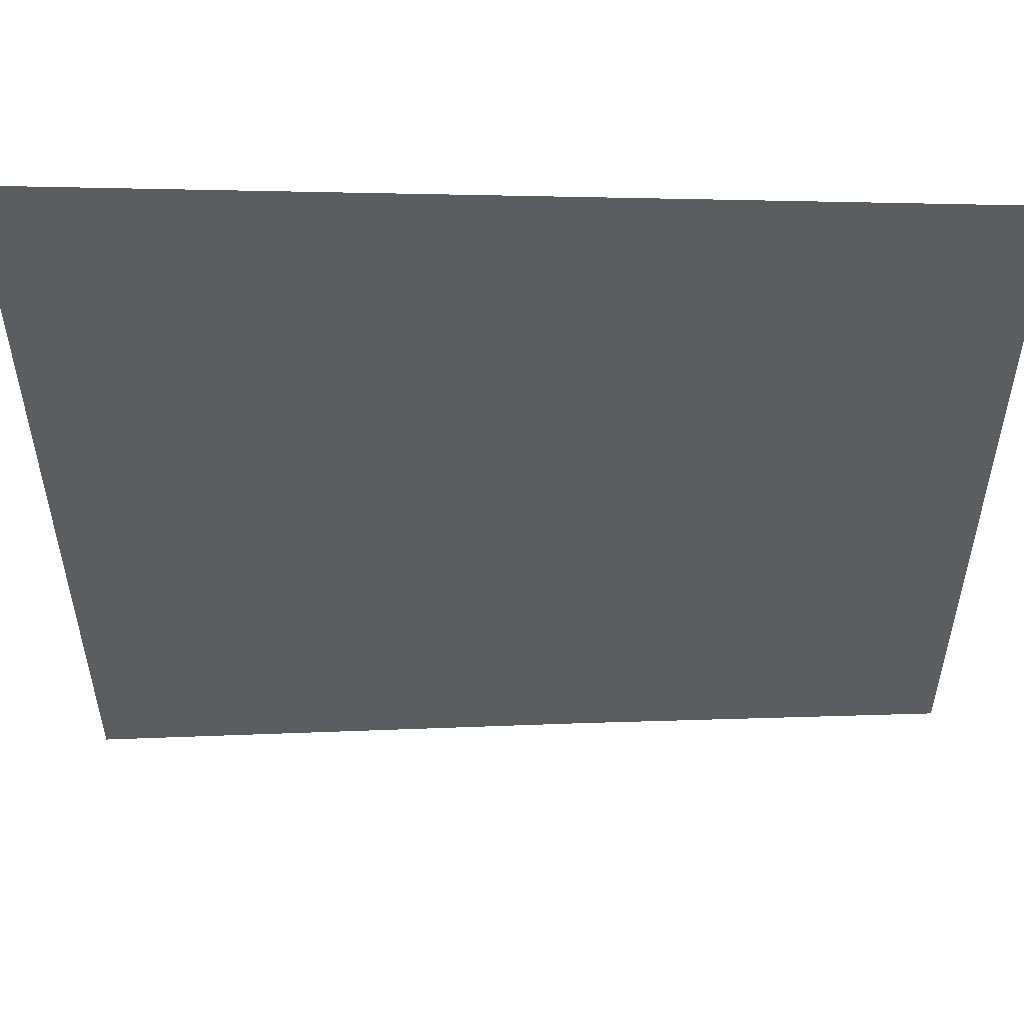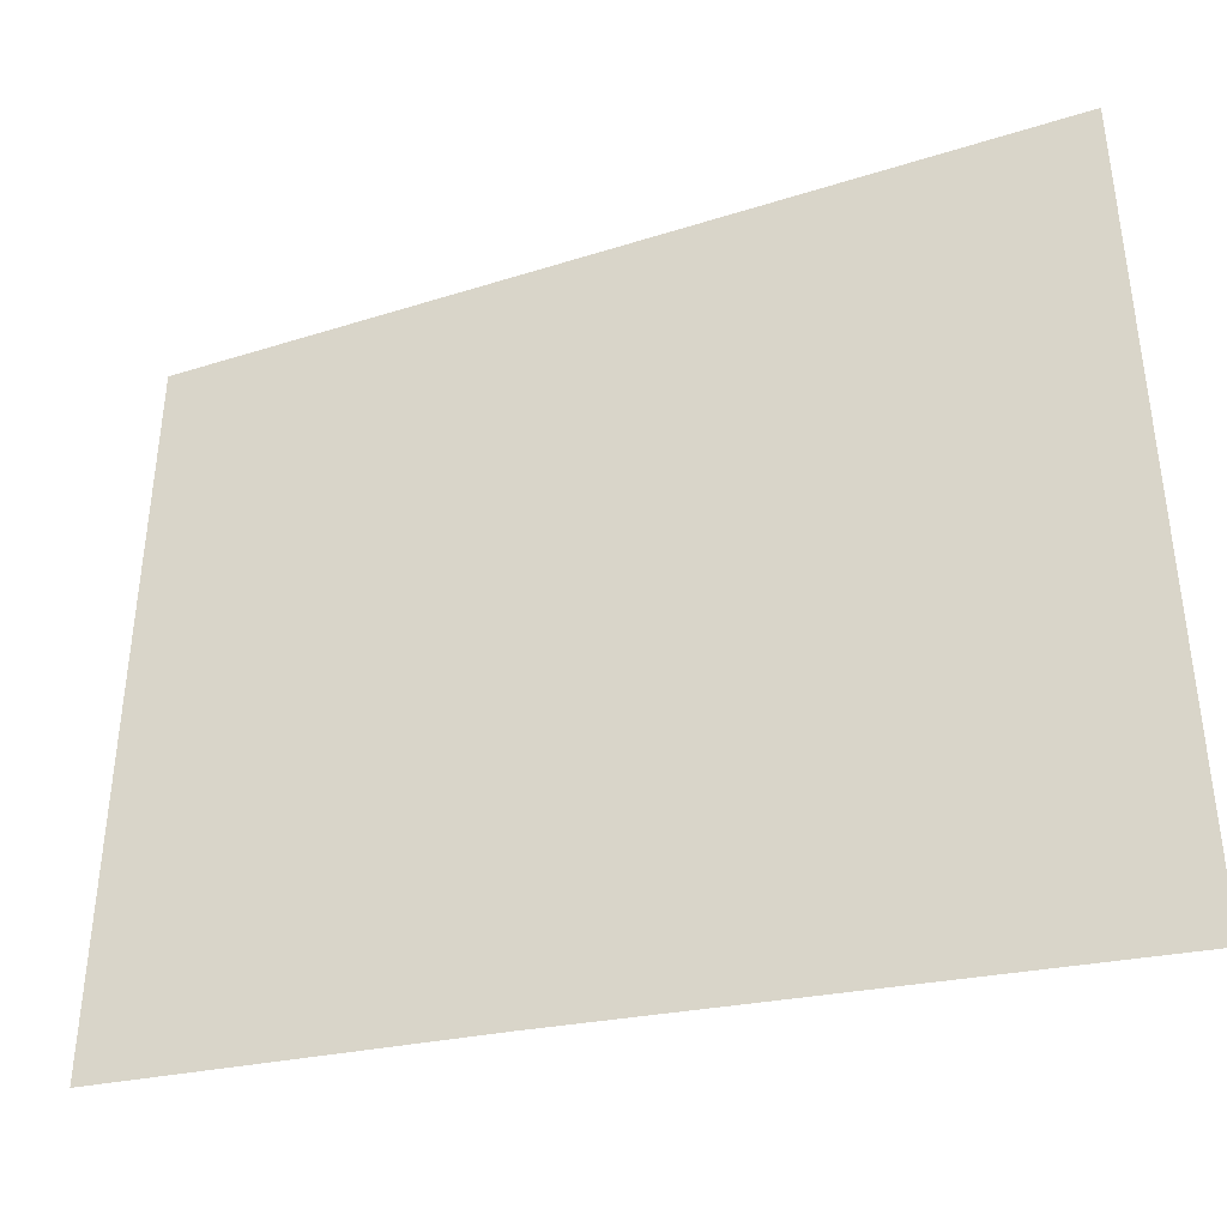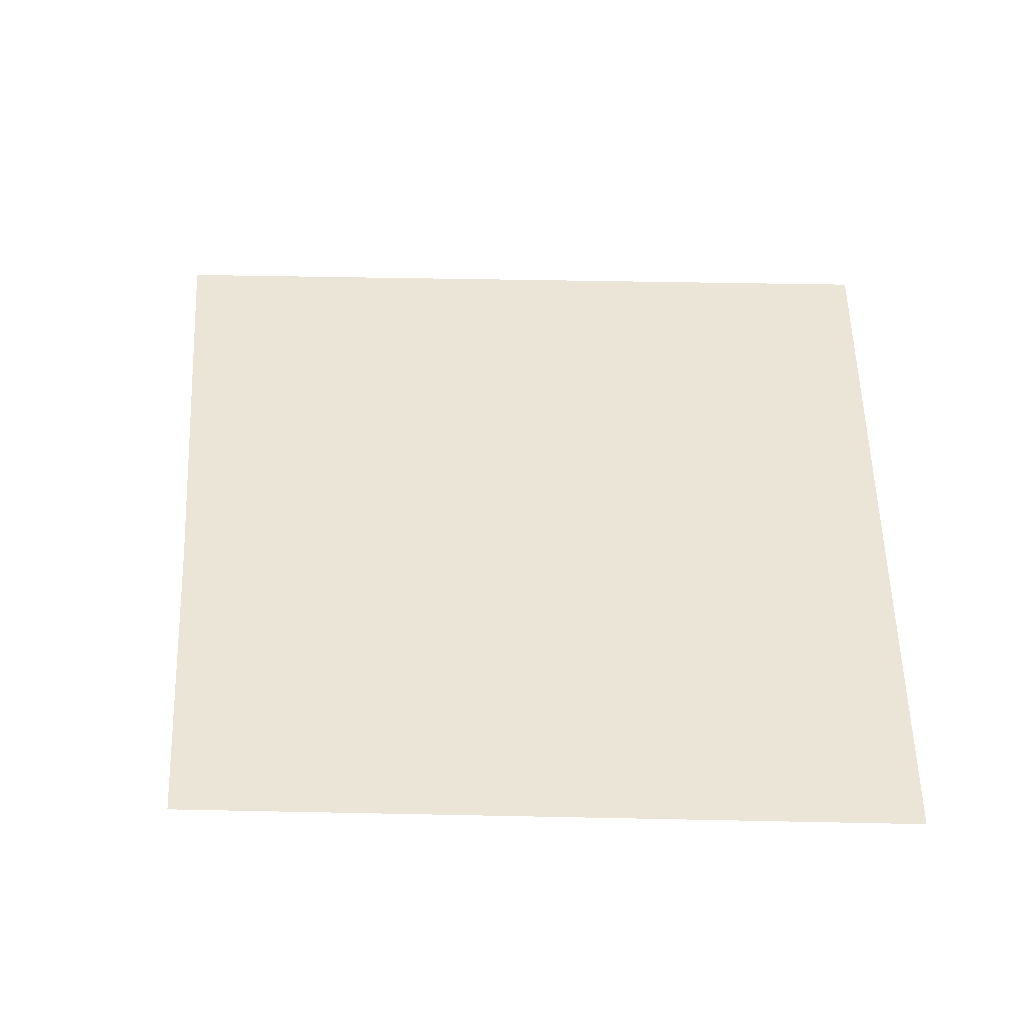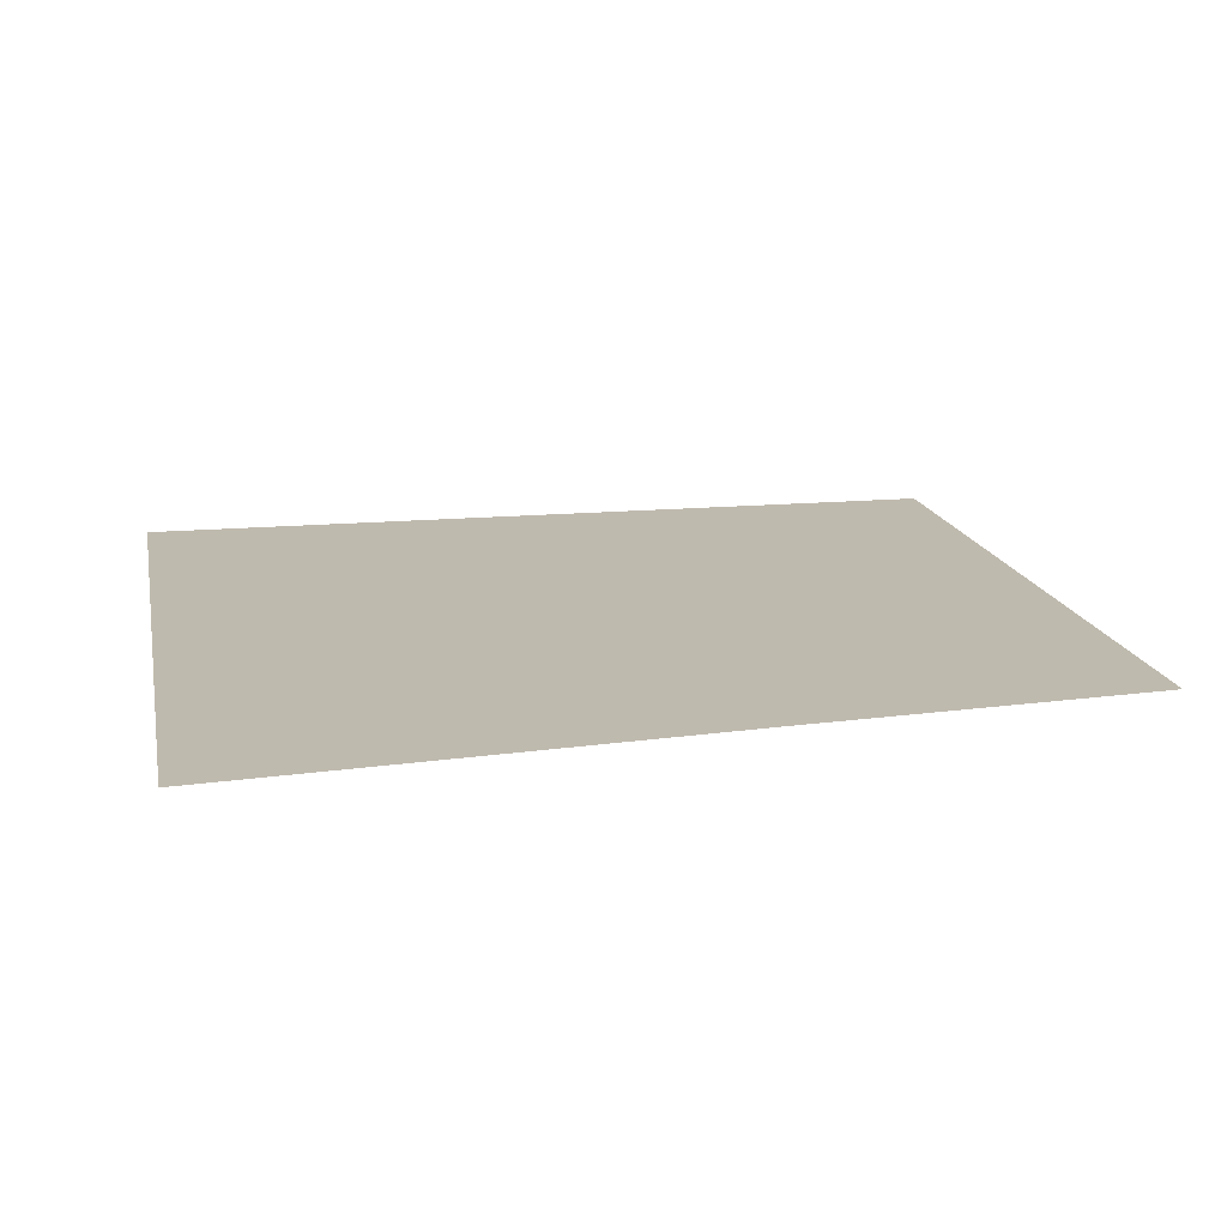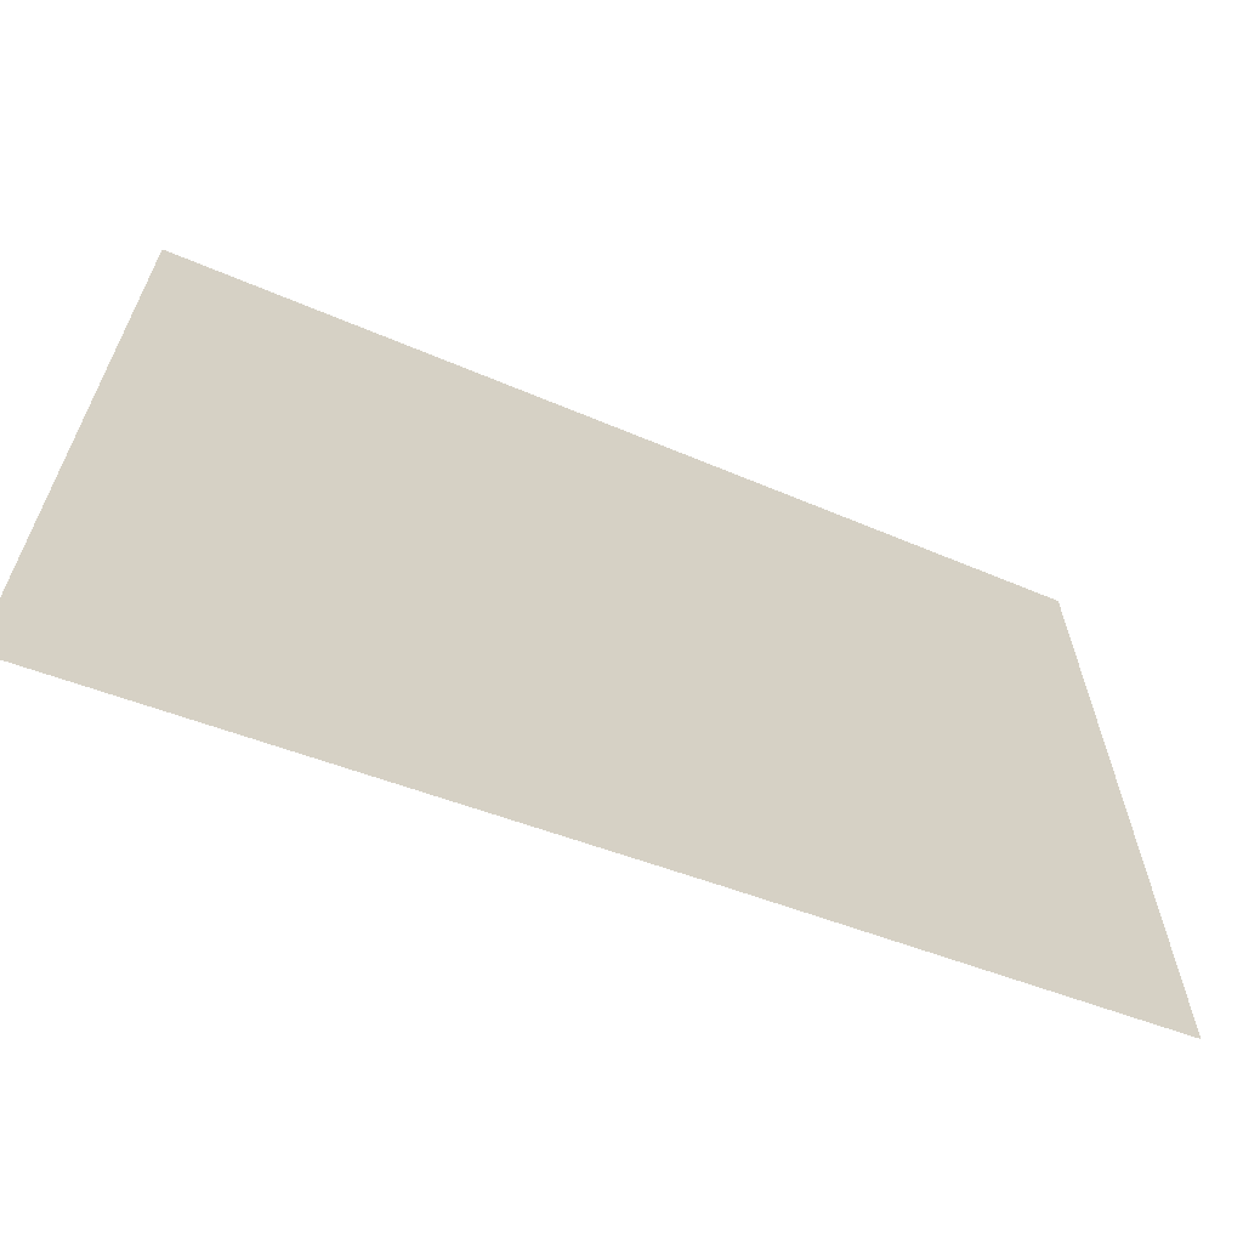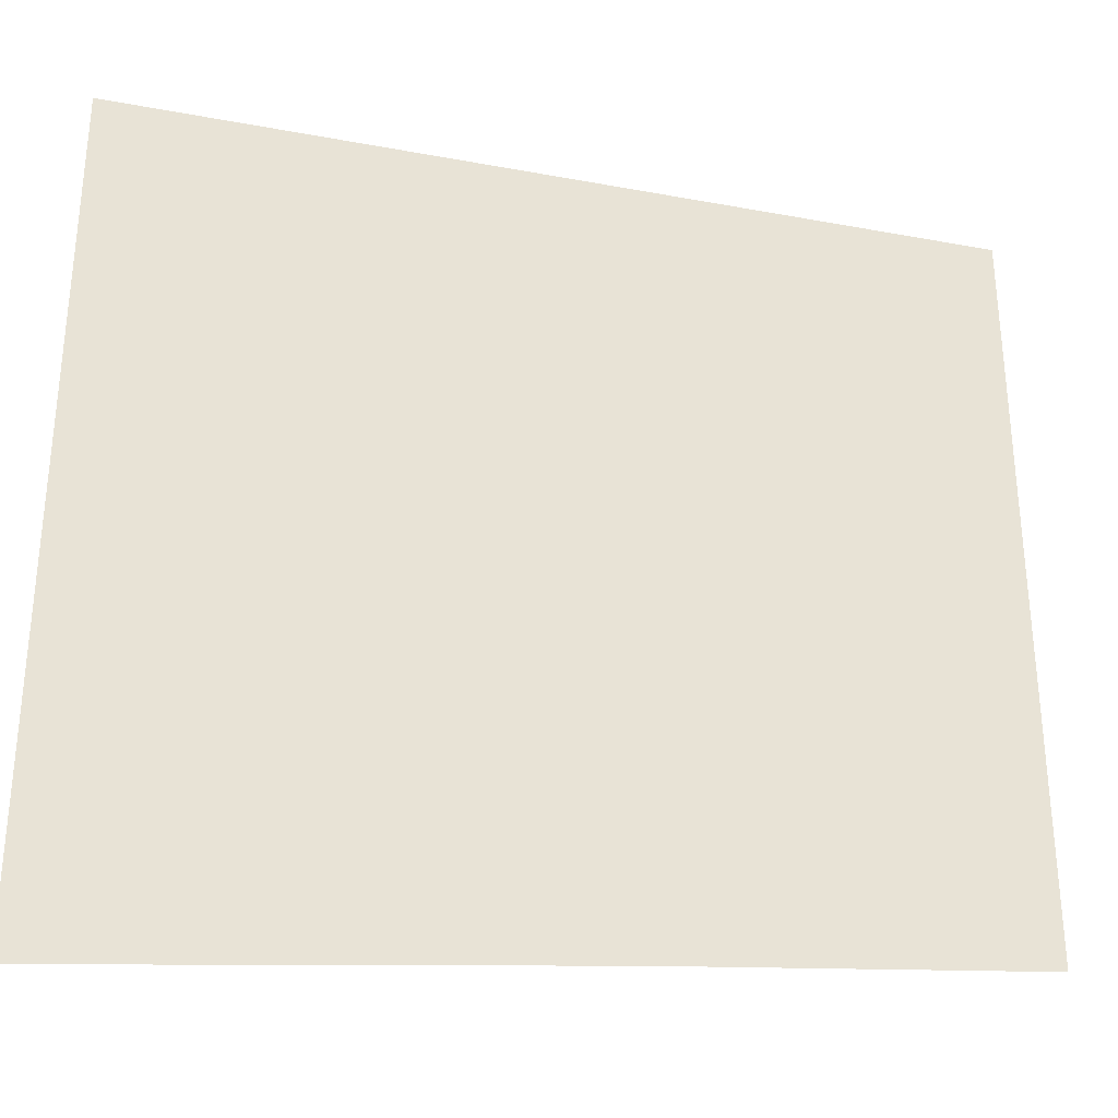
<metadata>
{"format":"obj","ext":"obj","renderer":"f3d","projection":"perspective","resolution":1024,"background":"white","views":[{"elev":53.1,"azim":1.5,"up":"+Y"},{"elev":-40.9,"azim":-158.9,"up":"+Y"},{"elev":44.0,"azim":91.4,"up":"+Z"},{"elev":15.5,"azim":-11.0,"up":"+Z"},{"elev":-65.9,"azim":-22.7,"up":"+Y"},{"elev":-31.8,"azim":-14.7,"up":"+Y"}]}
</metadata>
<code>
v -0.5 0.3125 0
v -0.5 0.5 0
v 0.01562 0.5 0
v 0.1172 0.3672 0
v -0.5 0.1016 0
v 0.125 0.07031 0
v -0.5 -0.1953 0
v 0.01562 -0.1172 0
v -0.5 -0.4688 0
v 0.08594 -0.4062 0
v 0.5 -0.1953 0
v 0.5 -0.3672 0
v 0.5 0.5 0
v 0.5 0.3125 0
v 0.5 0.1016 0
f 1 2 3
f 1 3 4
f 4 3 13
f 4 13 14
f 1 4 5
f 5 4 6
f 4 14 6
f 6 14 15
f 5 6 7
f 7 6 8
f 6 15 8
f 8 15 11
f 7 8 9
f 9 8 10
f 10 8 11
f 10 11 12

</code>
